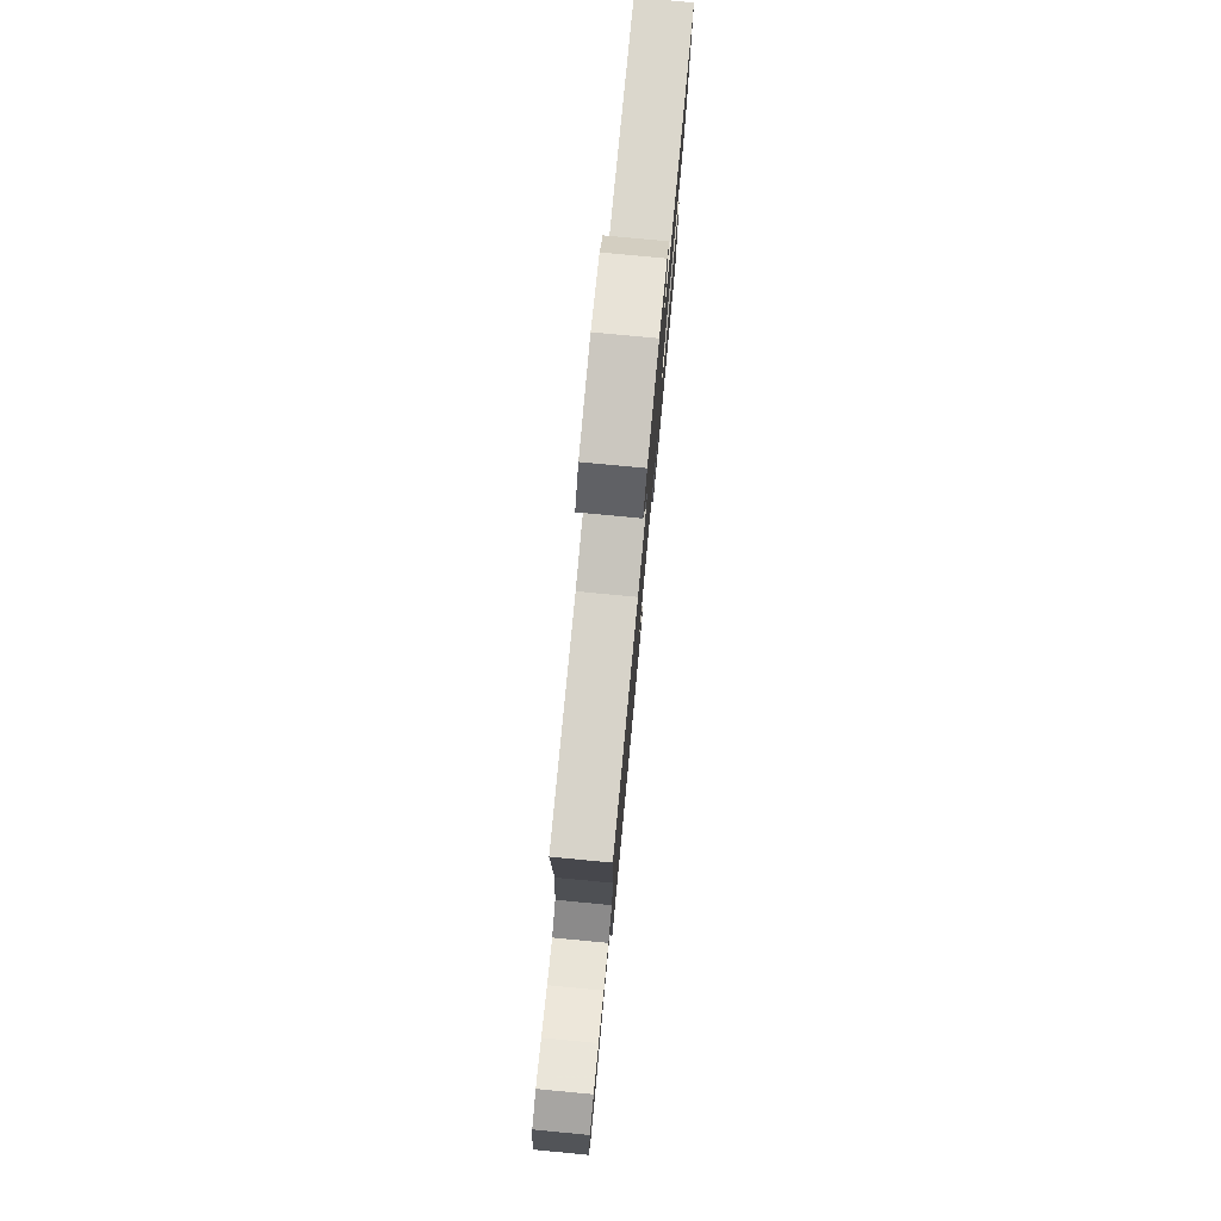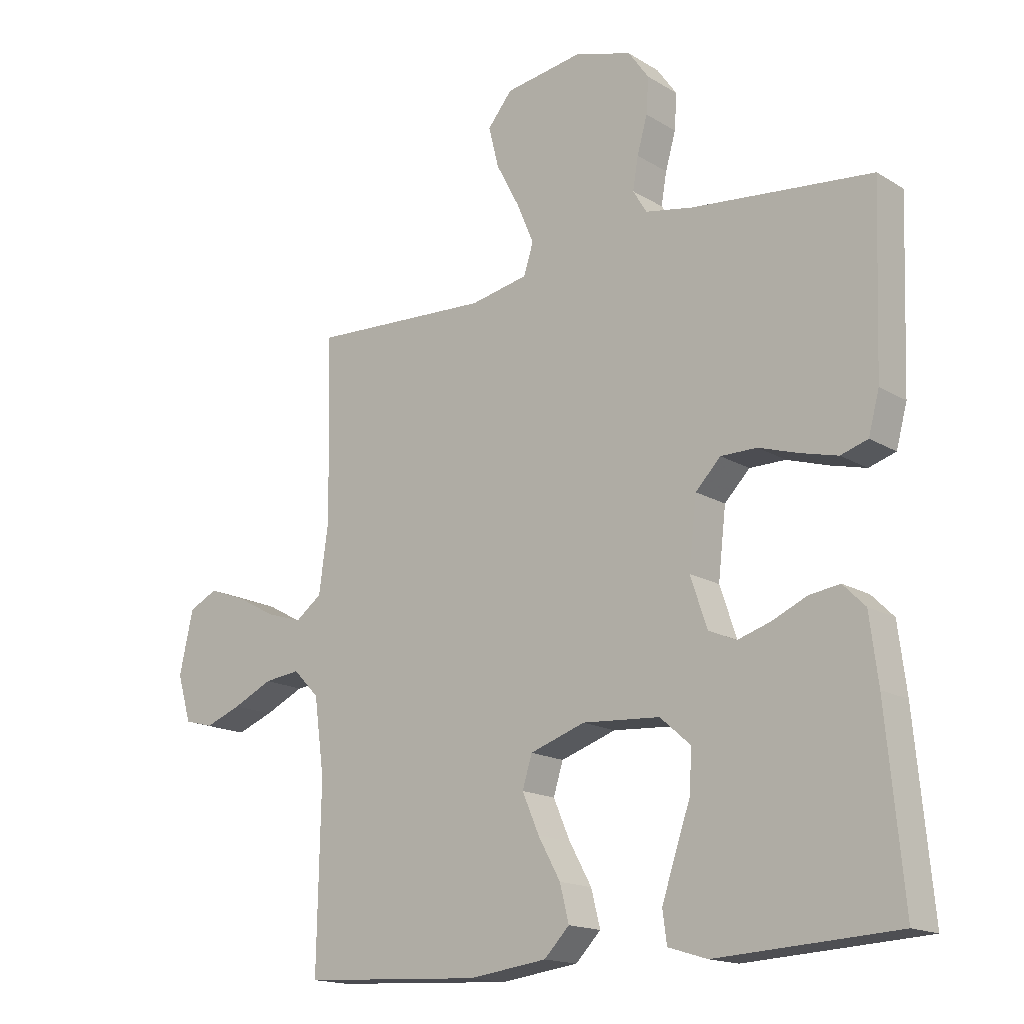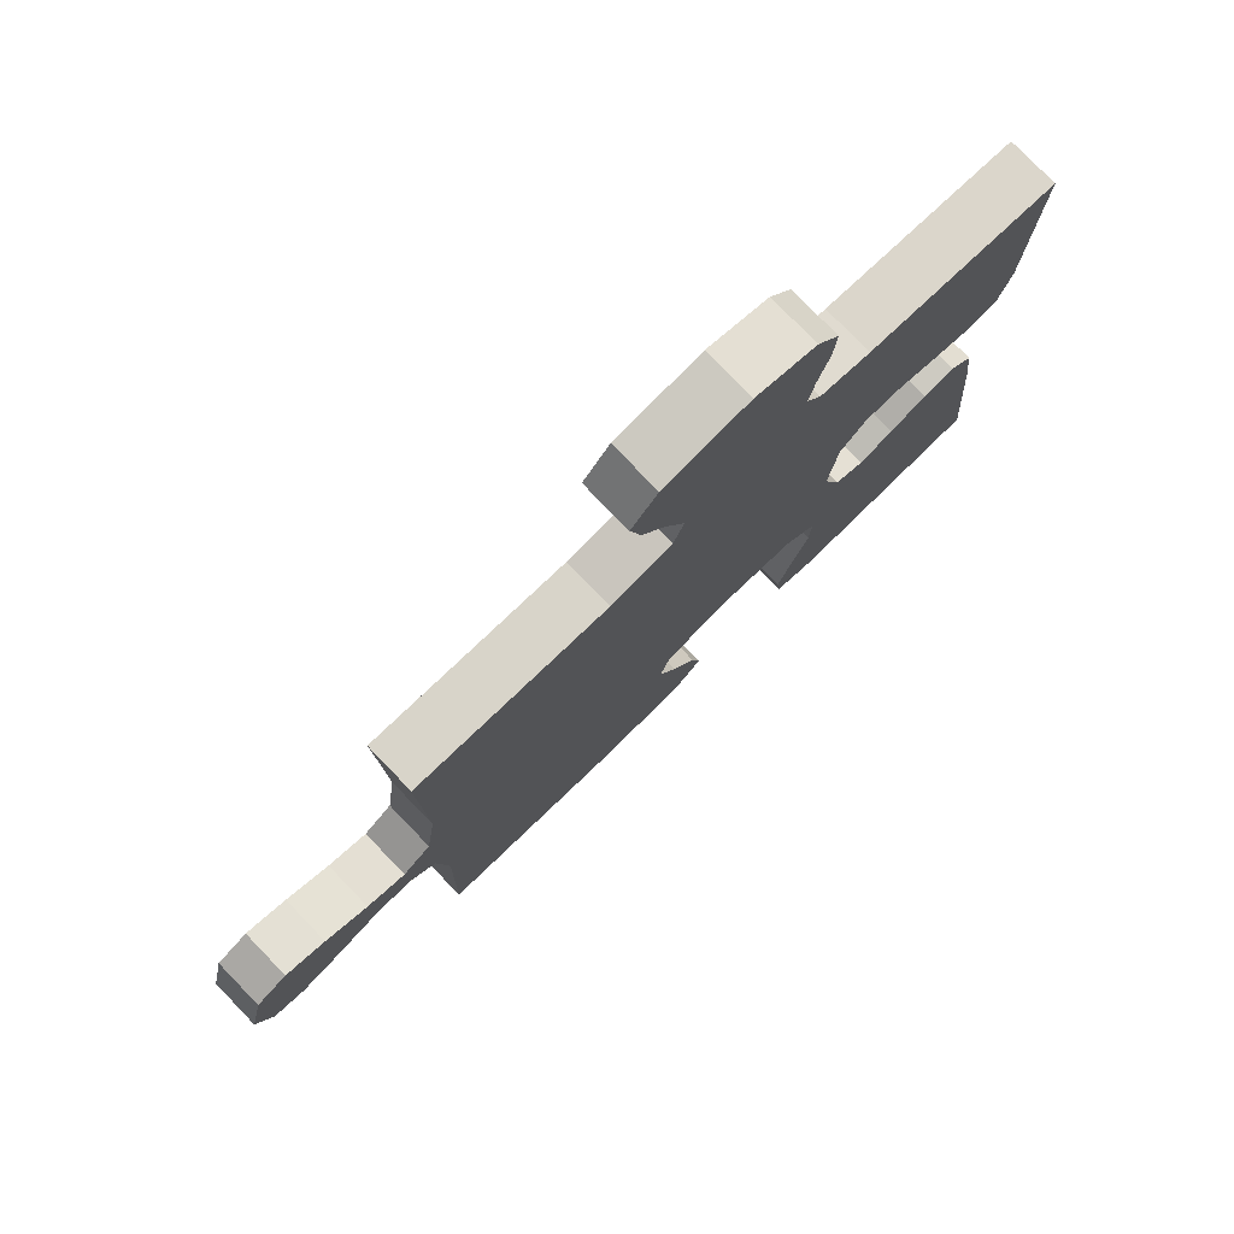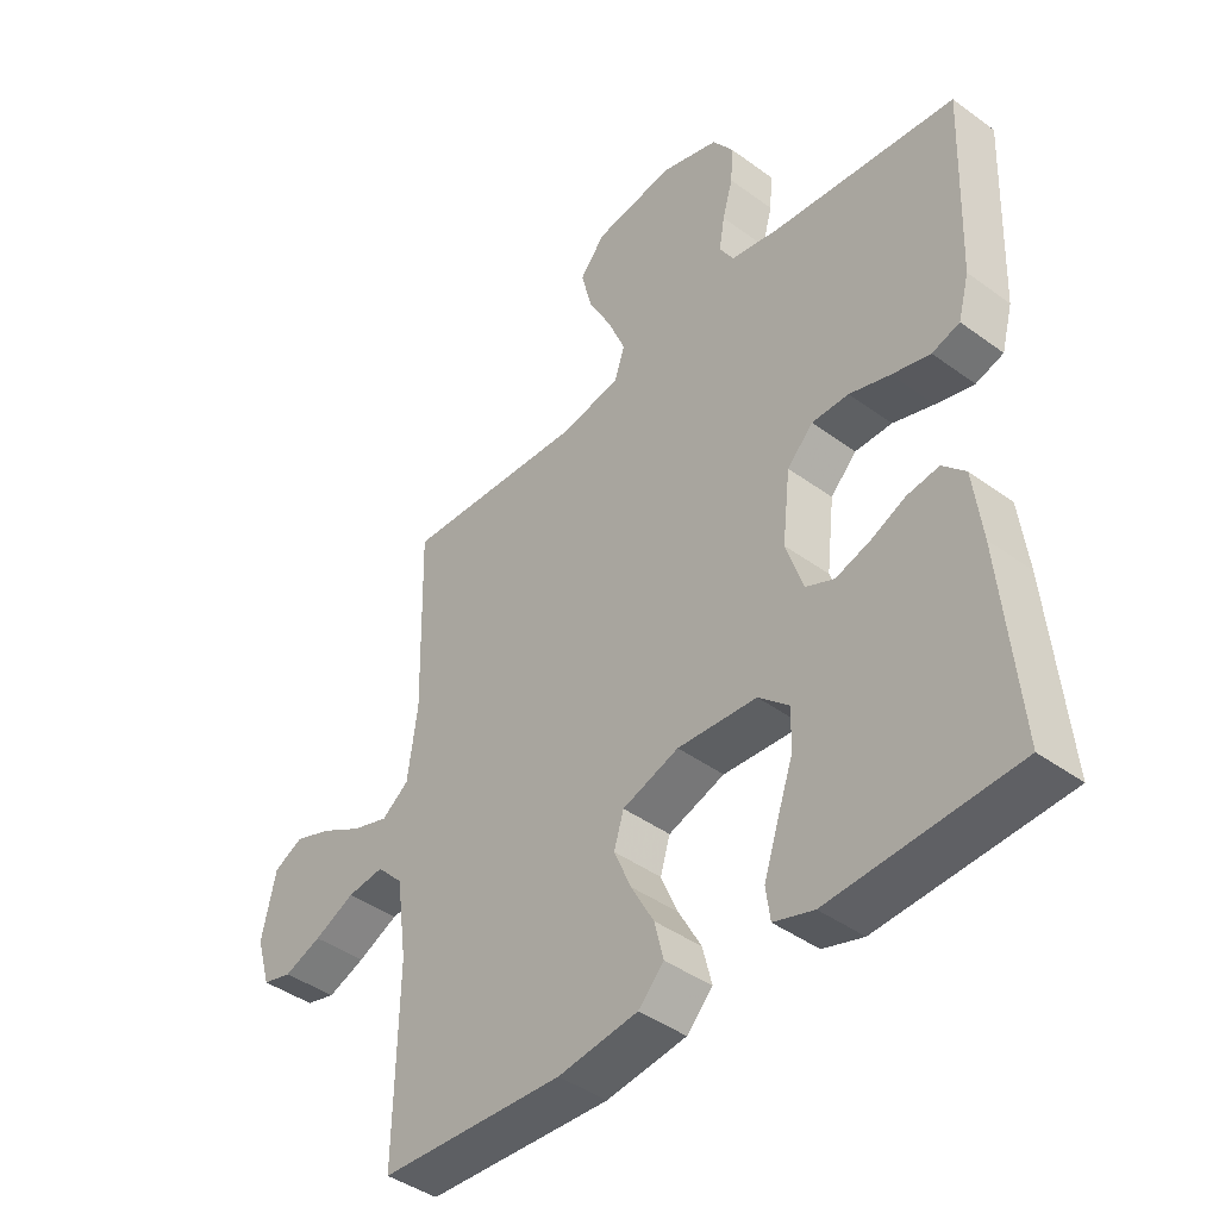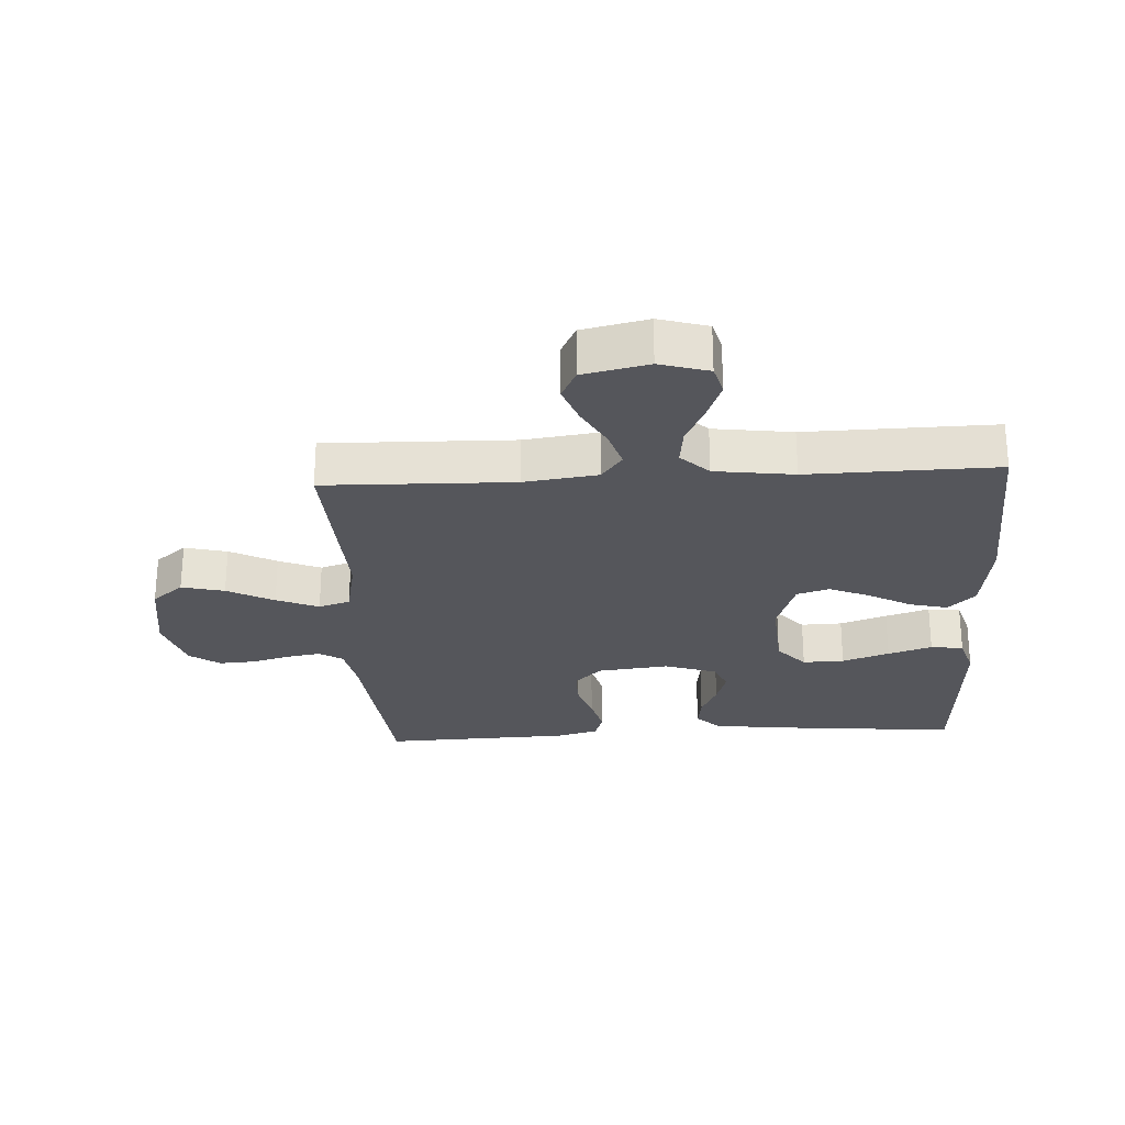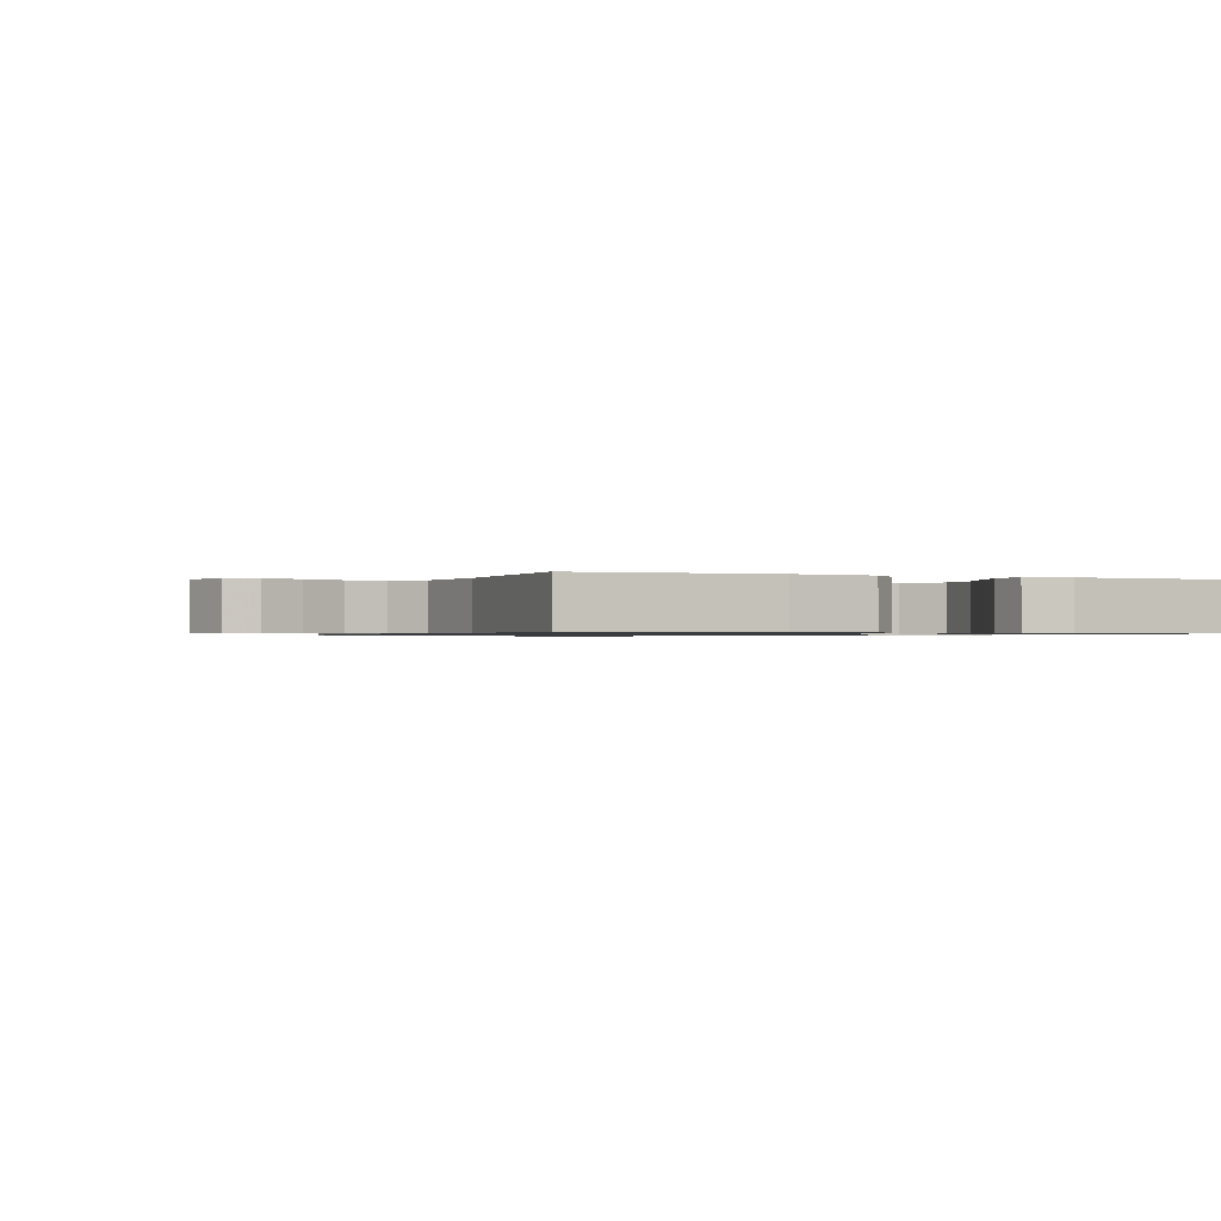
<metadata>
{"format":"obj","ext":"obj","renderer":"f3d","projection":"perspective","resolution":1024,"background":"white","views":[{"elev":79.2,"azim":95.4,"up":"+Z"},{"elev":-16.3,"azim":-140.7,"up":"+Z"},{"elev":78.3,"azim":136.0,"up":"+Z"},{"elev":-42.5,"azim":-131.1,"up":"+Z"},{"elev":-26.2,"azim":93.2,"up":"+Y"},{"elev":-0.8,"azim":157.7,"up":"+Y"}]}
</metadata>
<code>
v 0.5 0.07 -0.5
v 0.2 0.07 -0.516
v 0.07 0.07 -0.499
v 0.028 0.07 -0.456
v 0.043 0.07 -0.396
v 0.08 0.07 -0.329
v 0.108 0.07 -0.264
v 0.092 0.07 -0.212
v 0 0.07 -0.181
v -0.129 0.07 -0.19
v -0.179 0.07 -0.234
v -0.177 0.07 -0.3
v -0.151 0.07 -0.375
v -0.128 0.07 -0.445
v -0.135 0.07 -0.497
v -0.2 0.07 -0.517
v -0.5 0.07 -0.5
v -0.472 0.07 -0.2
v -0.458 0.07 -0.09
v -0.421 0.07 -0.053
v -0.37 0.07 -0.06
v -0.312 0.07 -0.086
v -0.257 0.07 -0.103
v -0.211 0.07 -0.083
v -0.183 0.07 0
v -0.196 0.07 0.113
v -0.238 0.07 0.156
v -0.298 0.07 0.156
v -0.364 0.07 0.135
v -0.426 0.07 0.119
v -0.471 0.07 0.133
v -0.489 0.07 0.2
v -0.5 0.07 0.5
v -0.2 0.07 0.531
v -0.121 0.07 0.546
v -0.098 0.07 0.584
v -0.107 0.07 0.637
v -0.124 0.07 0.697
v -0.128 0.07 0.756
v -0.094 0.07 0.804
v 0 0.07 0.833
v 0.131 0.07 0.813
v 0.172 0.07 0.763
v 0.155 0.07 0.695
v 0.116 0.07 0.621
v 0.088 0.07 0.554
v 0.104 0.07 0.504
v 0.2 0.07 0.485
v 0.5 0.07 0.5
v 0.493 0.07 0.2
v 0.509 0.07 0.083
v 0.553 0.07 0.05
v 0.613 0.07 0.069
v 0.679 0.07 0.105
v 0.741 0.07 0.128
v 0.789 0.07 0.104
v 0.812 0.07 0
v 0.789 0.07 -0.078
v 0.741 0.07 -0.091
v 0.68 0.07 -0.068
v 0.614 0.07 -0.037
v 0.554 0.07 -0.03
v 0.511 0.07 -0.074
v 0.494 0.07 -0.2
v 0.5 0 -0.5
v 0.2 0 -0.516
v 0.07 0 -0.499
v 0.028 0 -0.456
v 0.043 0 -0.396
v 0.08 0 -0.329
v 0.108 0 -0.264
v 0.092 0 -0.212
v 0 0 -0.181
v -0.129 0 -0.19
v -0.179 0 -0.234
v -0.177 0 -0.3
v -0.151 0 -0.375
v -0.128 0 -0.445
v -0.135 0 -0.497
v -0.2 0 -0.517
v -0.5 0 -0.5
v -0.472 0 -0.2
v -0.458 0 -0.09
v -0.421 0 -0.053
v -0.37 0 -0.06
v -0.312 0 -0.086
v -0.257 0 -0.103
v -0.211 0 -0.083
v -0.183 0 0
v -0.196 0 0.113
v -0.238 0 0.156
v -0.298 0 0.156
v -0.364 0 0.135
v -0.426 0 0.119
v -0.471 0 0.133
v -0.489 0 0.2
v -0.5 0 0.5
v -0.2 0 0.531
v -0.121 0 0.546
v -0.098 0 0.584
v -0.107 0 0.637
v -0.124 0 0.697
v -0.128 0 0.756
v -0.094 0 0.804
v 0 0 0.833
v 0.131 0 0.813
v 0.172 0 0.763
v 0.155 0 0.695
v 0.116 0 0.621
v 0.088 0 0.554
v 0.104 0 0.504
v 0.2 0 0.485
v 0.5 0 0.5
v 0.493 0 0.2
v 0.509 0 0.083
v 0.553 0 0.05
v 0.613 0 0.069
v 0.679 0 0.105
v 0.741 0 0.128
v 0.789 0 0.104
v 0.812 0 0
v 0.789 0 -0.078
v 0.741 0 -0.091
v 0.68 0 -0.068
v 0.614 0 -0.037
v 0.554 0 -0.03
v 0.511 0 -0.074
v 0.494 0 -0.2
f 59 60 61
f 58 59 61
f 57 58 61
f 56 57 61
f 55 56 61
f 54 55 61
f 53 54 61
f 52 53 61 62
f 51 52 62 63
f 48 49 50
f 51 63 64
f 50 51 64
f 48 50 64
f 47 48 64
f 43 44 45
f 42 43 45
f 41 42 45
f 40 41 45
f 39 40 45
f 38 39 45
f 37 38 45
f 36 37 45 46
f 35 36 46 47
f 32 33 34
f 31 32 34
f 30 31 34
f 29 30 34
f 28 29 34
f 34 35 47
f 28 34 47
f 27 28 47
f 20 21 22
f 19 20 22
f 18 19 22
f 17 18 22
f 16 17 22
f 15 16 22
f 14 15 22
f 13 14 22
f 12 13 22
f 11 12 22 23
f 10 11 23 24
f 4 5 6
f 3 4 6
f 2 3 6
f 1 2 6
f 64 1 6
f 64 6 7
f 26 27 47 64
f 25 26 64
f 9 10 24 25
f 8 9 25 64
f 7 8 64
f 125 124 123
f 125 123 122
f 125 122 121
f 125 121 120
f 125 120 119
f 125 119 118
f 125 118 117
f 126 125 117 116
f 127 126 116 115
f 114 113 112
f 128 127 115
f 128 115 114
f 128 114 112
f 128 112 111
f 109 108 107
f 109 107 106
f 109 106 105
f 109 105 104
f 109 104 103
f 109 103 102
f 109 102 101
f 110 109 101 100
f 111 110 100 99
f 98 97 96
f 98 96 95
f 98 95 94
f 98 94 93
f 98 93 92
f 111 99 98
f 111 98 92
f 111 92 91
f 86 85 84
f 86 84 83
f 86 83 82
f 86 82 81
f 86 81 80
f 86 80 79
f 86 79 78
f 86 78 77
f 86 77 76
f 87 86 76 75
f 88 87 75 74
f 70 69 68
f 70 68 67
f 70 67 66
f 70 66 65
f 70 65 128
f 71 70 128
f 128 111 91 90
f 128 90 89
f 89 88 74 73
f 128 89 73 72
f 128 72 71
f 1 65 66 2
f 2 66 67 3
f 3 67 68 4
f 4 68 69 5
f 5 69 70 6
f 6 70 71 7
f 7 71 72 8
f 8 72 73 9
f 9 73 74 10
f 10 74 75 11
f 11 75 76 12
f 12 76 77 13
f 13 77 78 14
f 14 78 79 15
f 15 79 80 16
f 16 80 81 17
f 17 81 82 18
f 18 82 83 19
f 19 83 84 20
f 20 84 85 21
f 21 85 86 22
f 22 86 87 23
f 23 87 88 24
f 24 88 89 25
f 25 89 90 26
f 26 90 91 27
f 27 91 92 28
f 28 92 93 29
f 29 93 94 30
f 30 94 95 31
f 31 95 96 32
f 32 96 97 33
f 33 97 98 34
f 34 98 99 35
f 35 99 100 36
f 36 100 101 37
f 37 101 102 38
f 38 102 103 39
f 39 103 104 40
f 40 104 105 41
f 41 105 106 42
f 42 106 107 43
f 43 107 108 44
f 44 108 109 45
f 45 109 110 46
f 46 110 111 47
f 47 111 112 48
f 48 112 113 49
f 49 113 114 50
f 50 114 115 51
f 51 115 116 52
f 52 116 117 53
f 53 117 118 54
f 54 118 119 55
f 55 119 120 56
f 56 120 121 57
f 57 121 122 58
f 58 122 123 59
f 59 123 124 60
f 60 124 125 61
f 61 125 126 62
f 62 126 127 63
f 63 127 128 64
f 64 128 65 1

</code>
